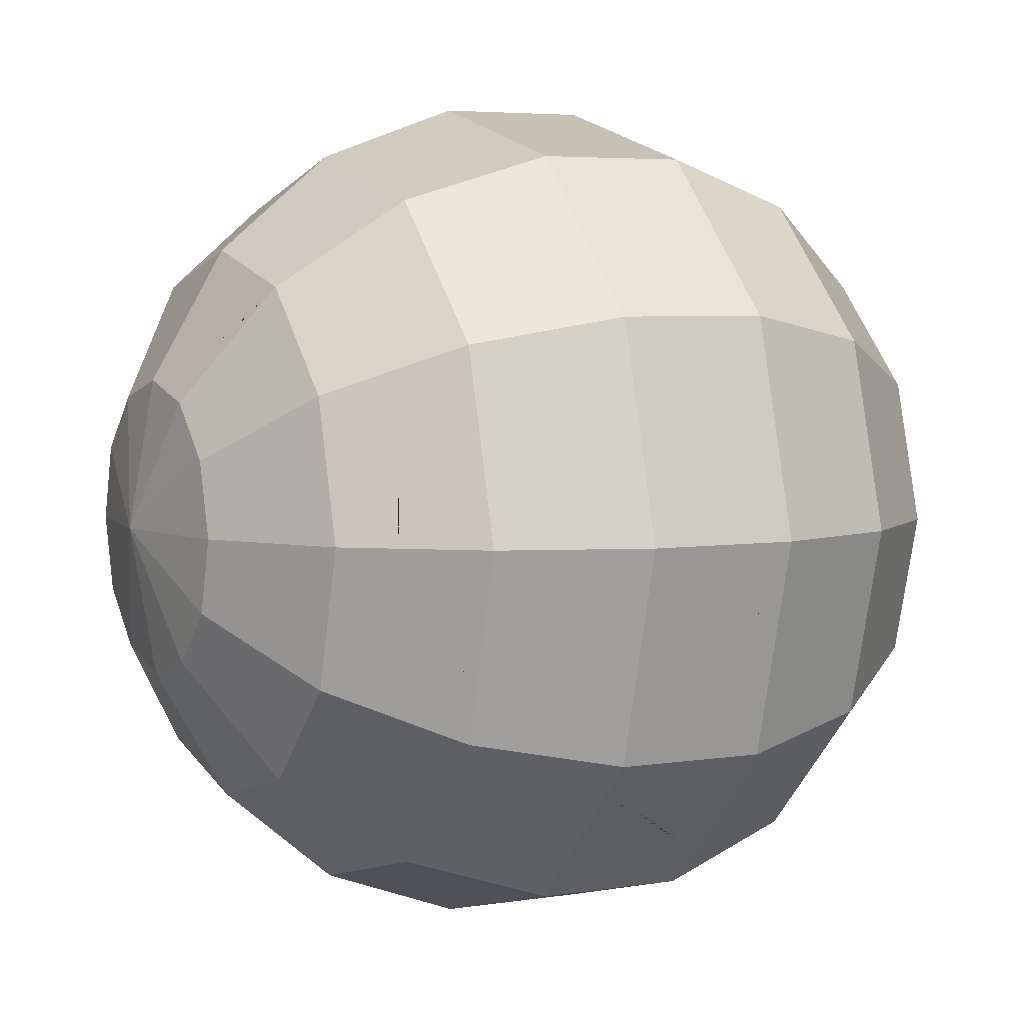
<metadata>
{"format":"obj","ext":"obj","renderer":"f3d","projection":"perspective","resolution":1024,"background":"white","views":[{"elev":4.7,"azim":-117.8,"up":"+Z"}]}
</metadata>
<code>
v 2.459e-07 0.695 2.384e-07
v -0.03774 0.6873 0.02179
v -0.07096 0.6825 1.788e-07
v -0.1189 0.6531 0.2059
v -0.2059 0.6531 0.1189
v 1.565e-07 0.6531 0.2377
v 0.1189 0.6531 0.2059
v 0.2059 0.6531 0.1189
v 0.1624 0.6531 0.1624
v 0.2377 0.6531 2.98e-07
v 0.231 0.6531 0.02488
v 0.2167 0.6531 0.07857
v 0.07362 0.68 -0.0425
v 0.1107 0.6733 -0.04673
v 0.1477 0.6665 -0.05097
v 0.03487 0.6827 -0.06039
v 2.533e-07 0.691 -0.02273
v 3.055e-07 0.6531 -0.2377
v 0.1189 0.6531 -0.2059
v 0.04242 0.68 -0.07347
v -0.03367 0.6831 -0.05833
v -0.06915 0.6809 -0.03992
v -0.2377 0.6531 1.192e-07
v -0.2298 0.6531 0.02966
v -0.2778 0.6299 1.192e-07
v -0.2234 0.5324 0.3869
v -0.3869 0.5324 0.2234
v -0.07634 0.642 0.2364
v -0.1605 0.5854 0.3119
v 0.04953 0.5827 0.3464
v 5.215e-08 0.5324 0.4467
v 1.043e-07 0.5918 0.3438
v 1.267e-07 0.6211 0.293
v 0.1418 0.6266 0.2456
v 0.2569 0.6191 0.1483
v 0.2059 0.6531 -0.1189
v 0.3112 0.5829 -0.1797
v 0.3507 0.573 -0.09619
v 0.3681 0.5778 2.98e-07
v 0.2723 0.6331 2.98e-07
v 0.2234 0.5324 -0.3869
v 0.2634 0.5454 -0.316
v 3.129e-07 0.6086 -0.3147
v 0.08193 0.5527 -0.3896
v 0.1502 0.5324 -0.4065
v -0.1189 0.6531 -0.2059
v -0.07829 0.6268 -0.2623
v -0.2059 0.6531 -0.1189
v -0.2253 0.629 -0.1564
v -0.2525 0.5953 -0.2089
v -0.2402 0.5753 -0.2686
v -0.1679 0.5964 -0.2909
v -0.2182 0.6531 -0.0729
v -0.2707 0.6264 -0.04947
v -0.3869 0.5324 -0.2234
v -0.4467 0.5324 5.96e-08
v -0.4168 0.5324 0.1117
v -0.4332 0.5034 0.1414
v -0.4493 0.475 0.1705
v -0.469 0.44 0.2063
v -0.5212 0.3475 0.3009
v -0.5392 0.4028 0.06081
v -0.4958 0.4481 0.08079
v -0.4865 0.4851 0
v -0.3376 0.4969 0.3134
v -0.3332 0.4791 0.3381
v -0.348 0.455 0.3509
v -0.4332 0.4022 0.3264
v -0.1403 0.5324 0.4092
v -0.2515 0.3958 0.494
v -0.3009 0.3475 0.5213
v 0.2234 0.5324 0.3869
v 0.2626 0.4389 0.4548
v 0.2348 0.3475 0.539
v 0.1785 0.3734 0.5324
v 0.05869 0.4284 0.5183
v 7.451e-09 0.4631 0.5049
v 2.235e-08 0.4862 0.4855
v 0.3869 0.5324 0.2234
v 0.3703 0.4893 0.2894
v 0.3122 0.4428 0.4008
v 0.4085 0.5324 0.1426
v 0.4319 0.5324 0.05524
v 0.4467 0.5324 2.98e-07
v 0.4766 0.4582 0.1208
v 0.5212 0.3475 0.3009
v 0.4445 0.4531 0.2566
v 0.3869 0.5324 -0.2234
v 0.4442 0.4535 -0.2565
v 0.5616 0.3475 -0.1505
v 0.6019 0.3475 2.98e-07
v 0.2321 0.5116 -0.402
v 3.353e-07 0.5324 -0.4467
v -0.06088 0.5324 -0.4304
v -0.1624 0.5324 -0.4032
v -0.2234 0.5324 -0.3869
v -0.3009 0.3475 -0.5212
v -0.2415 0.3475 -0.5372
v -0.1991 0.3475 -0.5485
v 3.278e-07 0.3475 -0.6019
v -0.2893 0.4674 -0.3954
v -0.3092 0.3946 -0.459
v -0.5422 0.3706 -0.1505
v -0.4541 0.44 -0.2622
v -0.6019 0.3475 -5.96e-08
v -0.6386 0.1207 0.1711
v -0.6844 0.1207 -1.788e-07
v -0.4702 0.3475 0.352
v -0.4595 0.3191 0.3768
v -0.4539 0.1751 0.4539
v -0.4675 0.1207 0.4675
v -0.5927 0.1207 0.3422
v -5.96e-08 0.3475 0.6019
v -1.639e-07 0.1207 0.6844
v -0.3422 0.1207 0.5927
v 0.1952 0.1207 0.6321
v 0.3009 0.3475 0.5213
v 0.3669 0.3288 0.4646
v 0.5074 0.2889 0.344
v 0.4675 0.1207 0.4675
v 0.4238 0.1207 0.5112
v 0.3962 0.149 0.5247
v 0.3567 0.1896 0.544
v 0.3235 0.2237 0.5603
v 0.5435 0.309 0.2703
v 0.5455 0.2704 0.315
v 0.5908 0.2848 -0.1266
v 0.6432 0.2341 2.98e-07
v 0.5213 0.3475 -0.3009
v 0.4559 0.3475 -0.3663
v 0.4231 0.3475 -0.3991
v 0.3723 0.2908 -0.4781
v 0.3422 0.1207 -0.5927
v 0.5927 0.1207 -0.3422
v 0.3009 0.3475 -0.5212
v 0.2465 0.2818 -0.5597
v 0.2528 0.2215 -0.58
v -0.1618 0.3159 -0.57
v 3.055e-07 0.2633 -0.6325
v -0.356 0.3475 -0.4662
v -0.3559 0.2987 -0.4906
v -0.3311 0.2822 -0.5235
v -0.3105 0.2949 -0.5378
v -0.5212 0.3475 -0.3009
v -0.5537 0.3475 -0.1799
v -0.5937 0.2484 -0.1652
v -0.6031 0.1931 -0.2053
v -0.5801 0.2136 -0.2634
v -0.541 0.285 -0.3123
v -0.6717 -0.05335 0.04773
v -0.6844 2.384e-07 -2.384e-07
v -0.3422 0.06034 0.5927
v -0.3422 -0.1207 0.5927
v -0.4675 -0.06034 0.4675
v -0.5656 -0.01307 0.3693
v -0.5927 0 0.3422
v -0.2831 0.07896 0.6086
v -0.2239 0.03723 0.6245
v 0.232 0.09051 0.6223
v 0.1344 -0.03017 0.6484
v -2.533e-07 -0.1207 0.6844
v -1.788e-07 0.08427 0.6844
v 0.3422 0.1207 0.5927
v 0.3828 0.1207 0.5521
v 0.3422 -2.384e-07 0.5927
v 0.5927 0.1207 0.3422
v 0.6844 0.1207 2.384e-07
v 0.6844 -0.1207 1.192e-07
v 0.5927 -0.1207 0.3422
v 0.6386 0.1207 -0.1711
v 0.6386 0.09746 -0.1711
v 0.6386 0.07087 -0.1711
v 0.6386 -0.1207 -0.1711
v 0.3422 -0.1207 -0.5927
v 0.5293 -0.1207 -0.4057
v 0.5927 0.03351 -0.3422
v 0.1129 0.1207 -0.6542
v 2.533e-07 0.0711 -0.6844
v 2.31e-07 0.007194 -0.6844
v 2.012e-07 -0.08188 -0.6844
v 1.863e-07 -0.1207 -0.6844
v -0.3422 0.1207 -0.5927
v -0.3971 0.04066 -0.5378
v -0.3422 0.0662 -0.5927
v -0.5927 0.1207 -0.3422
v -0.6567 -0.0365 -0.1035
v -0.6386 -0.06034 -0.1711
v -0.5927 -0.1207 -0.3422
v -0.6844 -0.1207 -2.98e-07
v -0.6552 -0.1207 0.109
v -0.6638 -0.1774 -2.98e-07
v -0.5927 -0.1207 0.3422
v -0.4955 -0.2472 0.3766
v -0.541 -0.2848 0.3123
v -3.055e-07 -0.3475 0.6019
v -0.3009 -0.3475 0.5212
v 0.07981 -0.1808 0.6412
v 0.1505 -0.2341 0.6028
v 0.3009 -0.3475 0.5213
v 0.3422 -0.1207 0.5927
v 0.5212 -0.3475 0.3009
v 0.6432 -0.2341 5.96e-08
v 0.5822 -0.2908 0.1505
v 0.6416 -0.1946 -0.05956
v 0.5927 -0.1207 -0.3422
v 0.5767 -0.1717 -0.3329
v 8.196e-08 -0.3475 -0.6019
v 0.3009 -0.3475 -0.5212
v -0.02049 -0.1207 -0.679
v -0.04289 -0.1207 -0.6729
v -0.08555 -0.1207 -0.6615
v -0.1711 -0.1207 -0.6386
v -0.3422 -0.1207 -0.5927
v -0.3319 -0.1774 -0.5749
v -0.3009 -0.3475 -0.5213
v -0.4675 -0.1207 -0.4675
v -0.3907 -0.1804 -0.5146
v -0.6283 -0.149 -0.1711
v -0.5919 -0.2483 -0.1721
v -0.5702 -0.2787 -0.2117
v -0.5566 -0.2979 -0.2365
v -0.5213 -0.3475 -0.3009
v -0.546 -0.2689 -0.3153
v -0.5708 -0.1903 -0.3296
v -0.5832 -0.1509 -0.3367
v -0.6019 -0.3475 -3.576e-07
v -0.4406 -0.4862 0.1675
v -0.443 -0.5043 0.102
v -0.4467 -0.5324 -3.576e-07
v -0.5631 -0.3937 -3.576e-07
v -0.5213 -0.3475 0.3009
v -0.4621 -0.3475 0.3601
v -0.4111 -0.3475 0.4111
v -0.2234 -0.5324 0.3869
v -0.2949 -0.5324 0.3153
v -0.3312 -0.5324 0.2791
v -0.3869 -0.5324 0.2234
v -3.204e-07 -0.5324 0.4467
v 0.2509 -0.4668 0.4346
v 0.1311 -0.4862 0.4504
v 0.3869 -0.5324 0.2234
v 0.321 -0.5324 0.2893
v 0.3 -0.468 0.384
v 0.4781 -0.4546 0.1266
v 0.4366 -0.5324 0.03782
v 0.6019 -0.3475 5.96e-08
v 0.5448 -0.3706 -0.1408
v 0.5162 -0.3822 -0.2112
v 0.5183 -0.4053 -0.1311
v 0.5631 -0.3937 5.96e-08
v 0.5212 -0.3475 -0.3009
v 0.2415 -0.4892 -0.4183
v 0.3869 -0.5324 -0.2234
v -2.235e-08 -0.5067 -0.4683
v -0.2409 -0.4906 -0.4173
v -0.1603 -0.5324 -0.4038
v -0.09728 -0.5324 -0.4207
v -0.3968 -0.3475 -0.4253
v -0.3869 -0.5324 -0.2234
v -0.3019 -0.5324 -0.3084
v -0.5555 -0.3475 -0.1731
v -0.5897 -0.3475 -0.04531
v -0.5481 -0.3937 -0.05584
v -0.4264 -0.5324 0.07607
v -0.2059 -0.6531 0.1189
v -0.2377 -0.6531 -2.98e-07
v -0.2901 -0.5524 0.2728
v -0.1973 -0.5977 0.2585
v -0.1446 -0.6234 0.2504
v -0.1189 -0.6531 0.2059
v -2.98e-07 -0.6531 0.2377
v -0.1804 -0.582 0.3124
v 0.1711 -0.5927 0.2964
v 0.1189 -0.6531 0.2059
v 0.2234 -0.5324 0.3869
v 0.4269 -0.5439 -5.96e-08
v 0.3422 -0.5927 -1.192e-07
v 0.2059 -0.6531 0.1189
v 0.4467 -0.5324 -5.96e-08
v 0.4222 -0.5324 -0.09147
v 0.2234 -0.5324 -0.3869
v 0.1189 -0.6531 -0.2059
v 0.2059 -0.6531 -0.1189
v 0.2964 -0.5927 -0.1711
v -3.725e-08 -0.5324 -0.4467
v -1.49e-07 -0.6531 -0.2377
v -0.145 -0.6229 -0.2511
v -0.1189 -0.6531 -0.2059
v -0.2234 -0.5324 -0.3869
v -0.268 -0.552 -0.296
v -0.1901 -0.5708 -0.3293
v -0.2059 -0.6531 -0.1189
v -2.459e-07 -0.695 -2.384e-07
v 0.05943 -0.674 0.1029
v 0.2218 -0.6531 0.05943
v 0.1544 -0.6636 0.08914
v 0.2377 -0.6531 -1.788e-07
v -0.2962 0.1207 -0.6051
v -0.2572 0.1207 -0.6155
v -0.2306 0.1207 -0.6227
v -0.1769 0.1207 -0.637
v -0.1005 0.1812 -0.6355
v -0.08145 0.248 -0.6163
v -0.538 0.1207 -0.397
v -0.4969 0.1798 -0.4086
v -0.3737 0.1207 -0.5613
v -0.3558 0.267 -0.5064
v -0.4011 0.239 -0.475
v -0.3974 0.223 -0.4867
v -0.3874 0.1798 -0.5181
v -0.119 0.1207 -0.6526
v -0.08168 0.1859 -0.6388
v -0.557 0.2341 -0.3216
v -0.5631 0.3937 -5.96e-08
v -0.5422 0.3706 -0.1505
v -0.5317 0.3591 -0.2257
v -0.5927 -0.03607 0.3422
v -0.5927 -0.06034 0.3422
v -0.6386 -0.01379 0.1711
v -0.5852 -0.08758 -0.3497
v -0.5791 -0.06034 -0.3559
v -0.5654 2.384e-07 -0.3696
v -0.646 -0.1632 -0.08556
v 3.204e-07 0.5816 -0.3615
v -0.1389 0.6019 -0.2891
v -0.1765 0.5865 -0.3057
v -0.1972 0.5626 -0.3416
v -0.1985 0.5611 -0.3438
v -0.1759 0.5432 -0.3809
v 0.1117 0.5324 -0.4168
v 0.1505 0.3475 -0.5616
v 0.1302 0.4441 -0.4859
v 0.1163 0.5102 -0.4342
v 0.1068 0.2816 -0.5973
v 2.906e-07 0.179 -0.6632
v 0.03565 0.1744 -0.6553
v 0.08484 0.2486 -0.6152
v -0.04985 0.2212 -0.6345
v -0.02492 0.2001 -0.6488
v -0.3051 0.5324 -0.3051
v -0.2774 0.5644 -0.2571
v -0.296 0.559 -0.2514
v -0.4981 0.4449 -0.08239
v -0.3676 0.4746 -0.3089
v -0.3861 0.4364 -0.3343
v -0.3573 0.4005 -0.4042
v -0.3172 0.44 -0.399
v -0.4111 0.3475 -0.4111
v -0.4191 0.4336 -0.3044
v -0.4662 0.3475 -0.356
v -0.4491 0.3787 -0.3373
v -0.4407 0.3475 -0.3815
v -0.1801 0.6632 1.192e-07
v -0.3839 0.5687 5.96e-08
v -0.4004 0.5505 -0.05584
v -0.2185 0.6531 0.07151
v -0.2465 0.632 0.1033
v -0.3214 0.5932 0.07476
v -0.3371 0.587 0.05607
v -0.3152 0.6054 0.01869
v -0.3222 0.5841 0.1306
v -0.3545 0.5583 0.177
v -0.4035 0.5324 0.1612
v 2.757e-07 0.1207 -0.6844
v -0.08555 2.384e-07 -0.6615
v -0.08555 -0.07468 -0.6615
v -0.05242 0.04674 -0.6704
v 0.05644 0.1207 -0.6693
v 0.2257 0.3475 -0.5414
v 0.2237 0.2543 -0.5759
v 0.1223 0.2344 -0.6103
v 0.07349 0.1975 -0.6368
v 0.1464 0.1612 -0.6305
v -0.269 0.04969 -0.6124
v -0.2906 0.009795 -0.6066
v -0.2567 -0.02724 -0.6157
v -0.5056 -0.0323 -0.4293
v -0.3835 -0.09838 -0.5515
v -0.4335 -0.07133 -0.5015
v -0.4818 0.006914 -0.4532
v -0.3902 -0.06147 -0.5447
v -0.4319 -0.01006 -0.503
v -0.485 0.05531 -0.45
v -0.5117 0.08826 -0.4233
v -0.5716 -0.149 -0.3493
v -0.5449 -0.1444 -0.3783
v -0.5011 -0.2926 -0.3484
v -0.4454 -0.281 -0.4099
v -0.4626 0.06845 -0.4724
v -0.3076 -0.08283 -0.602
v 0.1336 -0.1514 0.6374
v 0.1971 -0.2065 0.6004
v 0.2016 -0.1671 0.6136
v -0.1315 0.1013 0.6492
v -0.1711 -1.192e-07 0.6386
v -0.08109 -0.0635 0.6627
v -0.1754 -0.04799 0.6374
v -0.2271 -0.0395 0.6236
v -0.2455 -0.07852 0.6187
v -0.2746 -0.073 0.6109
v -0.006925 -0.08553 0.6826
v -0.01938 -0.02228 0.6792
v -0.03877 0.07612 0.6741
v -0.4111 0.3475 0.4111
v -0.3786 0.3029 0.4657
v -0.4252 0.2908 0.4252
v -0.4113 0.2014 0.4836
v -0.3123 0.4448 0.3984
v -0.3113 0.4778 0.3615
v -0.4423 0.305 0.401
v -0.33 0.4662 0.3561
v -0.09704 0.5501 0.39
v -0.02841 0.5594 0.3923
v -0.07666 0.5324 0.4262
v -0.1117 0.5324 0.4168
v 0.4675 -0.1207 0.4675
v 0.618 0.1774 0.1711
v 0.6306 0.2057 0.08556
v 0.602 -0.1207 -0.3078
v 0.6016 -0.1951 -0.2082
v 0.6119 -0.2047 -0.1567
v 0.6206 0.05618 -0.2384
v 0.3999 0.3475 0.4223
v 0.3536 0.446 0.3557
v 0.3328 0.1723 0.5765
v 0.2687 0.06034 0.6124
v 0.4988 -3.576e-07 0.4362
v 0.5616 0.3475 0.1505
v 0.487 0.4675 0.05282
v -0.3614 -0.5626 0.1236
v -0.4141 0.5017 0.2177
v -0.06566 0.4889 0.4657
v -0.05147 0.4327 0.5166
v -7.451e-09 0.44 0.5243
v 0.1174 0.3937 0.5316
v 0.1692 0.3733 0.5349
v 0.3367 0.5659 0.1944
v 0.2489 0.6296 0.1097
v 0.2767 0.6095 0.1365
v 0.4027 0.5578 2.98e-07
v 0.274 0.6241 0.05229
v 0.2637 0.6264 0.07592
v 0.275 0.6184 0.08475
v -0.04878 -0.04192 0.6714
v -0.3631 0.2826 0.4913
v -0.332 0.3151 0.5063
v -0.4012 0.2584 0.4653
v -0.4322 0.2624 0.4322
v -0.5546 -0.09051 -0.3804
v -0.5301 -0.1207 -0.4049
v -0.3913 -0.1962 -0.5061
v -0.365 -0.2003 -0.5303
v -0.6115 -0.275 -0.06247
v -0.5411 -0.4111 -0.02792
v -0.4378 0.2164 -0.4496
v -0.6692 -0.06607 -0.05694
v -0.6631 -0.09256 -0.07976
v -0.6773 -0.1113 -0.02671
v 0.29 -0.6229 -1.788e-07
v -0.3945 -0.293 0.4548
v -0.3831 -0.2554 0.4848
v -0.4288 -0.2521 0.4408
v 0.591 -0.1851 -0.2613
v 0.4828 0.4005 -0.2787
v 0.5538 0.3475 -0.1795
v 0.2537 0.4602 -0.4393
v 0.3451 0.4266 -0.3864
v 0.3657 0.4191 -0.3745
v 0.4384 0.3923 -0.3324
v 0.3682 0.4303 -0.359
v 0.185 0.4852 -0.4368
v 0.2744 0.4107 -0.4753
v 0.3332 0.5682 -0.1924
v 0.4003 0.3916 -0.3713
v -0.6771 -0.0672 -0.02747
v -0.5801 -0.2805 -0.1724
v -0.4456 0.1946 -0.4526
v -0.2624 0.08944 -0.6141
v -0.2929 0.5737 -0.2197
v 0.6198 0.259 0.05342
v 0.6129 0.2307 0.1175
v 0.1211 0.6703 -0.06994
o group646701568
g mesh646701568
f 3 2 1
f 17 21 1
f 21 22 1
f 22 3 1
f 25 24 23
f 34 9 7
f 107 106 105
f 126 125 86
f 151 150 106 107
f 169 168 167 166
f 168 173 172 171 170 167
f 188 187 186 151 107 185
f 191 190 189
f 201 203 202 168 169
f 202 204 173 168
f 250 249 248 247 246
f 276 280 279
f 138 303 302 301 300 299 298 182 143 98 99
f 305 304 185
f 310 309 308 307 142 143 182 306
f 305 185 313 149 144
f 315 316 145 105
f 322 321 320 188 185 304
f 218 323 191 189 188
f 325 47 43 324 94 95 329 328 327 326
f 54 25 23
f 53 23 353
f 54 23 53
f 353 23 24
f 355 56 354
f 362 361 358 359 354 56 57
f 178 311 364
f 178 364 368 177
f 371 373 177 368 372 337
f 372 368 364 336
f 336 364 335
f 312 339 335 364 311
f 380 382 381 378 379
f 385 386 388 387 223 224
f 197 198 392 393 391
f 398 397 396 395
f 399 397 398 400
f 201 169 416
f 416 169 166
f 418 417 166 167 128
f 128 167 170
f 119 126 86
f 85 429 84
f 118 119 86 423
f 122 123 425 163 164
f 433 432 414 415
f 432 434 77 414
f 70 415 69
f 412 69 415
f 76 77 434 435
f 75 76 435 436
f 442 438 439 443
f 405 406 448 447 445 446
f 410 448 406
f 405 446 71
f 216 450 449 321 322
f 217 452 451 450 216
f 449 320 321
f 214 452 217
f 453 226 323 218
f 262 226 453
f 263 259 454 226
f 263 226 262
f 141 307 308 140
f 142 307 141
f 458 457 187 188 189
f 150 189 190 319 106
f 186 187 457
f 147 148 313 185 107
f 149 313 148
f 146 147 107 105
f 146 105 145
f 316 144 145
f 427 416 166
f 250 246 201
f 203 201 246
f 247 248 251
f 245 279 244
f 276 279 245
f 89 464 92
f 90 465 464 89
f 127 465 90
f 470 469 468 467 466
f 92 466 471 333 330 45
f 45 330 44
f 470 466 92
f 37 473 42
f 38 473 37
f 154 155 317 318
f 305 477 310
f 455 308 309
f 374 478 299 300
f 478 298 299
f 51 341 50
f 479 49 50 341 342
f 481 417 418 480
f 30 34 7
f 13 482 20 16
f 14 482 13
f 2 5 4 1
f 4 6 1
f 6 7 1
f 7 9 8 1
f 8 12 11 10 1
f 10 15 14 13 1
f 13 16 1
f 16 20 19 18 17 1
f 27 26 4 5
f 26 29 28 4
f 33 32 31 30 7 6
f 35 12 8
f 40 39 38 37 36 10
f 37 42 41 19 36
f 41 45 44 43 18 19
f 43 47 46 18
f 52 51 50 49 48 46
f 55 54 53 48
f 64 63 62 61 60 59 58 57 56
f 61 68 67 66 65 27
f 71 70 69 26
f 78 77 76 75 74 73 72 31
f 73 81 80 79 72
f 87 86 85 84 83 82 79
f 91 90 89 88 84
f 89 92 41 88
f 92 45 41
f 104 103 55
f 112 111 110 109 108 61
f 115 114 113 71
f 114 116 74 113
f 128 127 90 91
f 134 133 132 131 130 129
f 133 137 136 135
f 143 142 141 140 97
f 149 148 147 146 145 144
f 156 155 154 153 152 111 112
f 162 161 160 159 116 114
f 176 175 174 133 134
f 174 181 180 179 178 177 133
f 184 183 182
f 194 193 153 192
f 196 195 161 153
f 195 199 198 197 161
f 199 201 200
f 208 207 181 174
f 207 215 214 213 212 211 210 209 181
f 214 217 216 213
f 225 224 223 222 221 220 219 218 188
f 230 229 228 227 226
f 237 236 235 234 196 233 232 231
f 234 238 195 196
f 238 240 239 199 195
f 239 243 242 241 201 199
f 241 245 244 201
f 253 252 208 251
f 252 254 207 208
f 254 257 256 255 215 207
f 255 260 259 222 258 215
f 259 263 262 261 222
f 266 265 264 229
f 265 270 269 268 267 236 237
f 272 269 270 271 238 234
f 271 274 273 238
f 278 277 276 245 241
f 292 266 229 259
f 293 265 266
f 293 270 265
f 293 271 270
f 293 294 274 271
f 294 278 274
f 293 283 297
f 293 292 288
f 293 266 292
f 143 97 98
f 302 312 311 301
f 103 144 316 315 314
f 315 105 314
f 106 112 61 105
f 319 192 318 317 156 112 106
f 319 190 192
f 305 306 304
f 191 226 231 194 192 190
f 47 325 52 46
f 329 96 328
f 334 337 336 335 139
f 139 335 339 338 303 138
f 103 314 343 55
f 104 144 103
f 344 340 96
f 101 347 346 345 344 96
f 102 97 140 348 346 347
f 102 347 101
f 327 328 96 340
f 345 349 344
f 349 351 350 144 104 344
f 352 350 351
f 54 355 354 25
f 21 46 48 22
f 22 48 53 353 3
f 3 353 24 356 5 2
f 17 18 46 21
f 357 358 361 5
f 355 55 56
f 361 362 27 5
f 362 57 363 27
f 54 55 355
f 366 211 212 365
f 210 211 366
f 180 181 209
f 303 338 302
f 371 337 334
f 372 336 337
f 312 302 338 339
f 178 367 365 212 376 375 374 300 301 311
f 179 367 178
f 377 322 304
f 377 379 378 213 216 322
f 304 380 379 377
f 380 304 384 383 382
f 381 213 378
f 386 385 225 188
f 385 224 225
f 387 258 222 223
f 388 258 387
f 389 384 304 306
f 183 382 383 389 306 182
f 390 376 212 213
f 375 376 390
f 197 391 161
f 392 198 199 200
f 391 393 200 161
f 392 200 393
f 157 394 115
f 397 399 153 161 396
f 399 400 153
f 403 402 401 161 162
f 394 403 162 114
f 394 114 115
f 152 153 400 398 395 158
f 406 405 71 404
f 408 404 71 26
f 409 408 26
f 68 61 108
f 109 410 406 404
f 412 29 26
f 28 33 6 4
f 413 31 32
f 412 415 414 31 413
f 201 416 200
f 203 246 202
f 171 422 176 134 170
f 165 200 427 166 120
f 119 120 166 126
f 429 428 91 84
f 85 86 428 429
f 273 274 278 241
f 273 241 242
f 267 235 236
f 268 269 272
f 227 231 226
f 227 237 231
f 228 229 264
f 265 430 264
f 430 265 237
f 360 25 354
f 357 5 356
f 360 354 359
f 58 363 57
f 431 60 61 27
f 59 60 431
f 160 161 200 165 426
f 70 71 113 433 415
f 412 26 69
f 436 435 434 113 74
f 432 433 113 434
f 78 31 414
f 77 78 414
f 75 436 74
f 437 79 82
f 40 10 11
f 83 84 440
f 401 444 396 161
f 444 402 403 158 395 396
f 446 445 407 115 71
f 447 110 407 445
f 448 110 447
f 410 109 110 448
f 451 215 258 388 386 188 450
f 449 450 188 320
f 452 215 451
f 214 215 452
f 226 191 323
f 454 259 229 230
f 454 230 226
f 308 455 305 144 350 352 348 140
f 343 64 56 55
f 62 314 105 61
f 186 457 456 151
f 151 189 150
f 459 297 283 284
f 295 297 459
f 296 293 297 295
f 294 293 296
f 287 291 256 257
f 290 287 288 292 259 260
f 291 287 290
f 461 460 233 196 153
f 194 231 232
f 193 462 461 153
f 462 460 461
f 427 200 416
f 249 250 279 280 253
f 247 251 246
f 248 253 251
f 249 253 248
f 244 279 250 201
f 276 277 253 280
f 206 251 208 174 175
f 463 420 421 202 246 251 206
f 420 463 419
f 204 202 421
f 127 128 170 134 129 465
f 465 129 464
f 464 470 92
f 469 470 464 129
f 467 472 466
f 38 39 440 84 88 473
f 42 473 88 41
f 474 468 469 129 130
f 474 130 131
f 132 133 135
f 370 373 371 334 331 369
f 137 133 177 373 370
f 475 458 189 151
f 475 151 456
f 219 476 261 262 453 218
f 220 476 219
f 221 222 261
f 154 318 192 153
f 155 156 317
f 80 424 87 79
f 65 409 26 27
f 305 310 306
f 477 305 455 309
f 477 309 310
f 478 374 375 184 182 298
f 49 479 55 48
f 479 342 55
f 481 480 91
f 480 418 128 91
f 125 126 166 417 481 91 428
f 125 428 86
f 30 31 72 34
f 34 72 79 437 35 8 9
f 482 36 19 20
f 15 10 36 482
f 14 15 482
f 471 466 472 369 331 332
f 100 99 98 97 96 95 94 93
f 97 102 101 96
f 124 123 122 121 120 119 118 117
f 139 138 99 100
f 152 158 157 115
f 165 120 121 164 163
f 206 175 205
f 273 242 275
f 284 283 282 281 253
f 282 286 285 281
f 286 288 287 257 285
f 291 290 260 289
f 296 295 278
f 293 282 283
f 293 286 282
f 293 288 286
f 324 93 94
f 330 93 324
f 333 332 331 100 93 330
f 334 139 100 331
f 44 330 324 43
f 342 341 51 52 326 327 340 55
f 329 95 96
f 344 104 55 340
f 325 326 52
f 345 346 348 352 351 349
f 25 360 359 358 357 356 24
f 179 180 209 210 366 365 367
f 136 370 369 135
f 389 383 384
f 184 213 381 382 183
f 375 390 213 184
f 152 115 111
f 407 110 111 115
f 394 157 158 403
f 109 404 108
f 409 411 67 68 108 404 408
f 28 29 412 413 32 33
f 204 421 420 419 173
f 424 81 73 117 423 86 87
f 116 163 425 124 117 74
f 74 117 73
f 159 426 165 163 116
f 118 423 117
f 122 164 121
f 123 124 425
f 273 275 238
f 240 238 275 239
f 243 239 275 242
f 267 268 272 234 235
f 228 264 237 227
f 430 237 264
f 58 59 431 27 363
f 160 426 159
f 35 437 439 438 12
f 438 442 441 40 11 12
f 441 443 439 437 82 83 440 39 40
f 442 443 441
f 401 402 444
f 343 314 64
f 62 63 64 314
f 277 459 284 253
f 278 295 459 277
f 294 296 278
f 253 281 252
f 254 285 257
f 252 281 285 254
f 255 289 260
f 291 289 256
f 256 289 255
f 462 193 194 232 233 460
f 422 172 173 419 205 176
f 176 205 175
f 463 206 205 419
f 171 172 422
f 471 332 333
f 132 135 131
f 467 468 474 131 135 472
f 472 135 369
f 137 370 136
f 475 456 457 458
f 220 221 261 476
f 81 424 80
f 66 411 409 65
f 67 411 66

</code>
